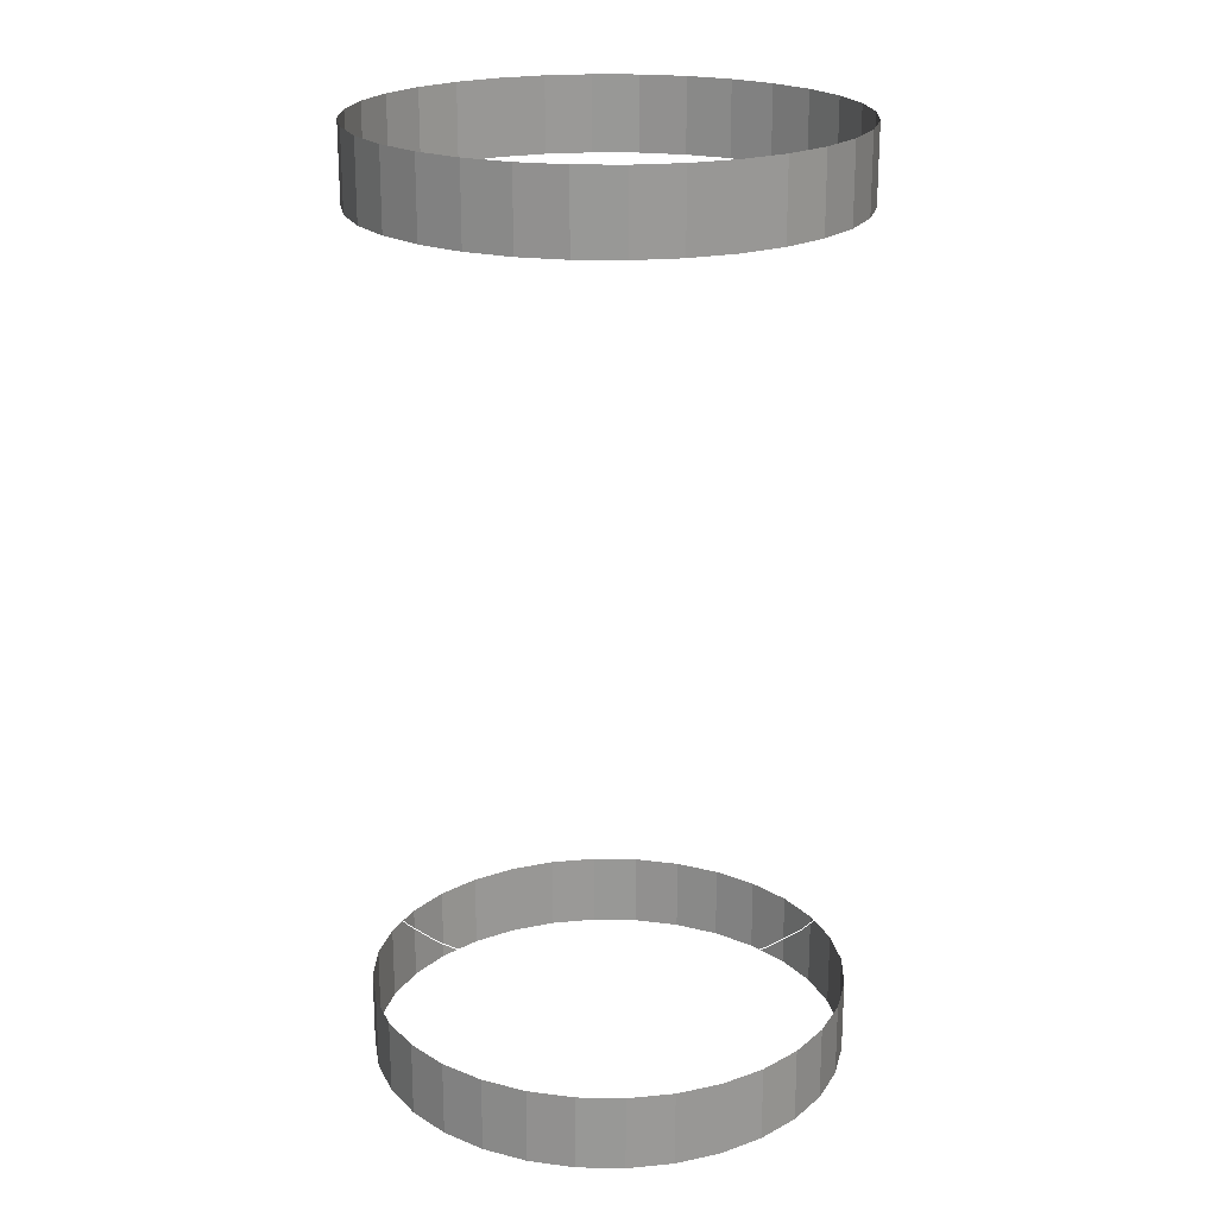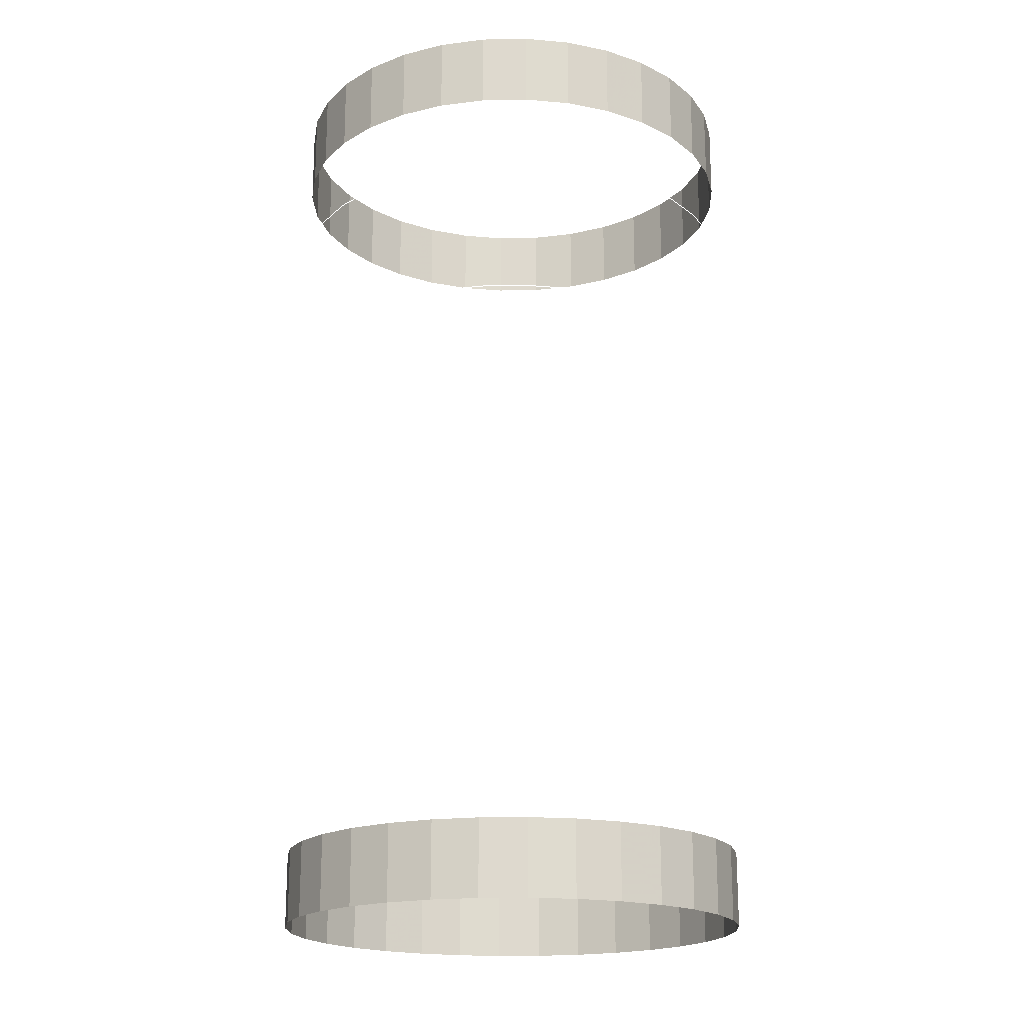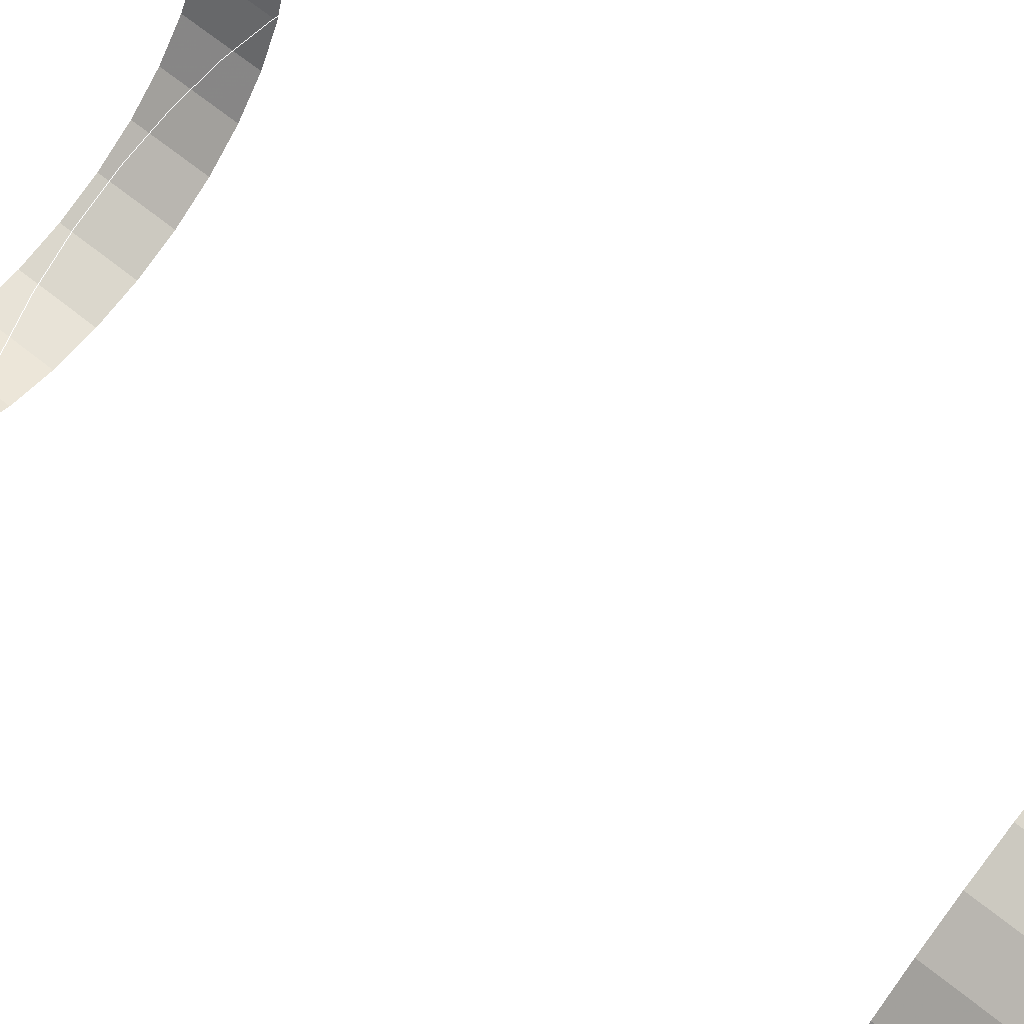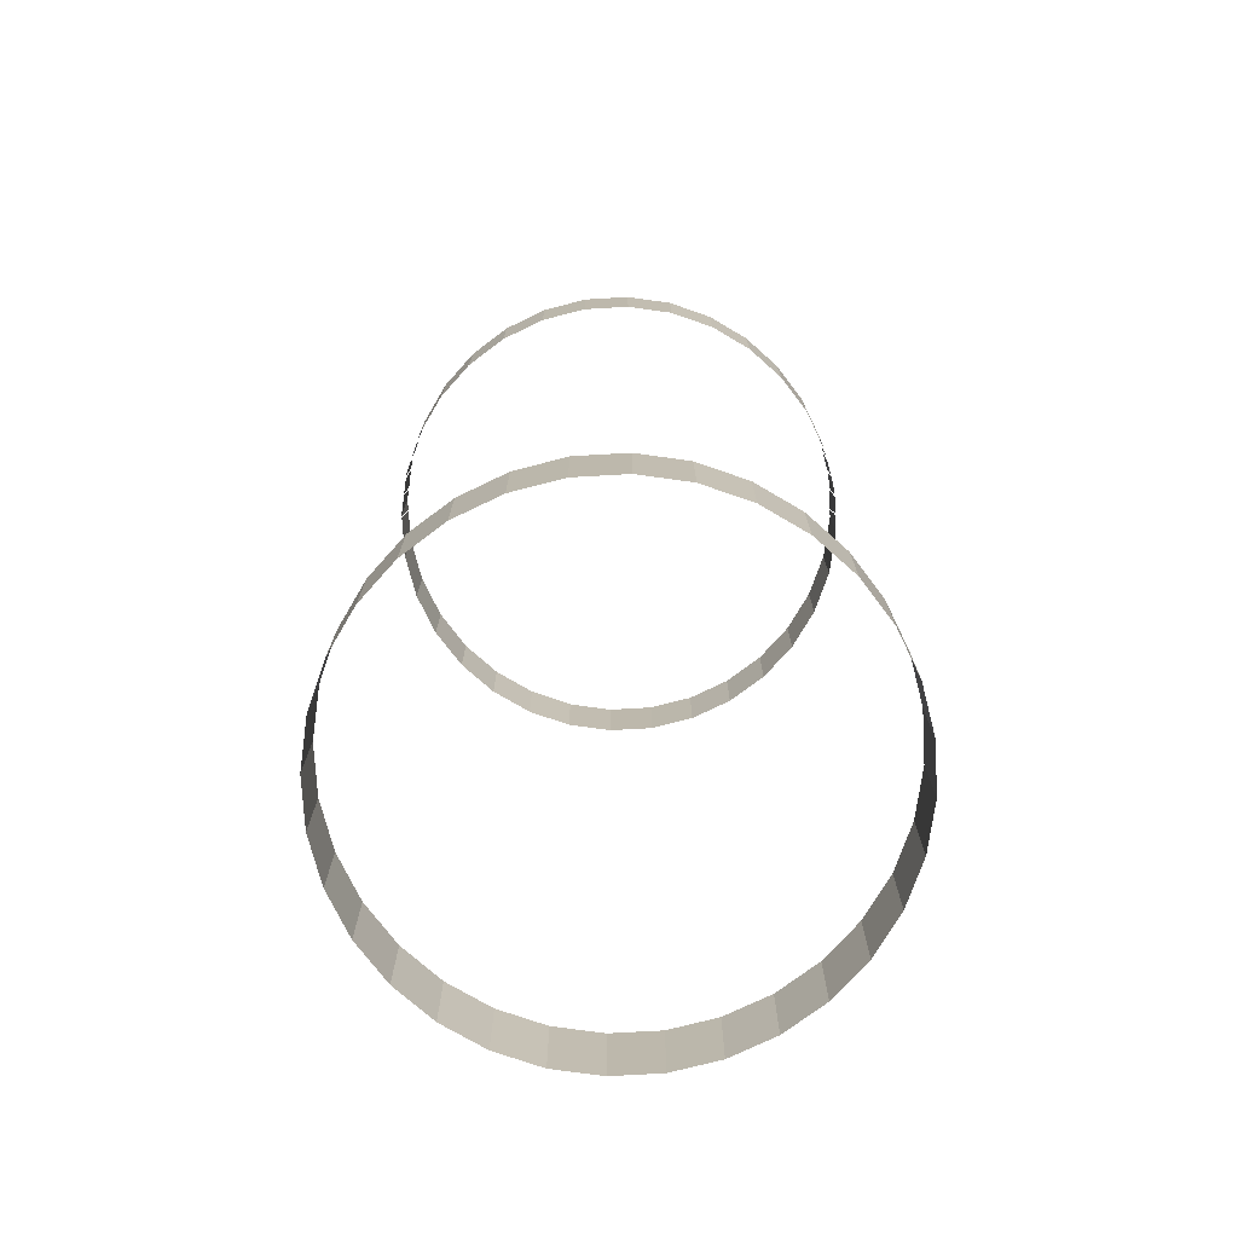
<metadata>
{"format":"obj","ext":"obj","renderer":"f3d","projection":"perspective","resolution":1024,"background":"white","views":[{"elev":21.3,"azim":-15.1,"up":"+Z"},{"elev":-19.2,"azim":-116.1,"up":"+Z"},{"elev":67.6,"azim":-51.3,"up":"+Y"},{"elev":-74.5,"azim":-103.6,"up":"+Z"}]}
</metadata>
<code>
v 0.5 1 0.02
v 0.5 1 0.18
v 0.5975 0.9904 0.02
v 0.5975 0.9904 0.18
v 0.6913 0.9619 0.02
v 0.6913 0.9619 0.18
v 0.7778 0.9157 0.02
v 0.7778 0.9157 0.18
v 0.8536 0.8536 0.02
v 0.8536 0.8536 0.18
v 0.9157 0.7778 0.02
v 0.9157 0.7778 0.18
v 0.9619 0.6913 0.02
v 0.9619 0.6913 0.18
v 0.9904 0.5975 0.02
v 0.9904 0.5975 0.18
v 1 0.5 0.02
v 1 0.5 0.18
v 0.9904 0.4025 0.02
v 0.9904 0.4025 0.18
v 0.9619 0.3087 0.02
v 0.9619 0.3087 0.18
v 0.9157 0.2222 0.02
v 0.9157 0.2222 0.18
v 0.8536 0.1464 0.02
v 0.8536 0.1464 0.18
v 0.7778 0.08427 0.02
v 0.7778 0.08427 0.18
v 0.6913 0.03806 0.02
v 0.6913 0.03806 0.18
v 0.5975 0.009607 0.02
v 0.5975 0.009607 0.18
v 0.5 0 0.02
v 0.5 0 0.18
v 0.4025 0.009607 0.02
v 0.4025 0.009607 0.18
v 0.3087 0.03806 0.02
v 0.3087 0.03806 0.18
v 0.2222 0.08427 0.02
v 0.2222 0.08427 0.18
v 0.1464 0.1464 0.02
v 0.1464 0.1464 0.18
v 0.08427 0.2222 0.02
v 0.08427 0.2222 0.18
v 0.03806 0.3087 0.02
v 0.03806 0.3087 0.18
v 0.009607 0.4025 0.02
v 0.009607 0.4025 0.18
v 0 0.5 0.02
v 0 0.5 0.18
v 0.009607 0.5975 0.02
v 0.009607 0.5975 0.18
v 0.03806 0.6913 0.02
v 0.03806 0.6913 0.18
v 0.08427 0.7778 0.02
v 0.08427 0.7778 0.18
v 0.1464 0.8536 0.02
v 0.1464 0.8536 0.18
v 0.2222 0.9157 0.02
v 0.2222 0.9157 0.18
v 0.3087 0.9619 0.02
v 0.3087 0.9619 0.18
v 0.4025 0.9904 0.02
v 0.4025 0.9904 0.18
v 0.5 1 1.82
v 0.5 1 1.98
v 0.5975 0.9904 1.82
v 0.5975 0.9904 1.98
v 0.6913 0.9619 1.82
v 0.6913 0.9619 1.98
v 0.7778 0.9157 1.82
v 0.7778 0.9157 1.98
v 0.8536 0.8536 1.82
v 0.8536 0.8536 1.98
v 0.9157 0.7778 1.82
v 0.9157 0.7778 1.98
v 0.9619 0.6913 1.82
v 0.9619 0.6913 1.98
v 0.9904 0.5975 1.82
v 0.9904 0.5975 1.98
v 1 0.5 1.82
v 1 0.5 1.98
v 0.9904 0.4025 1.82
v 0.9904 0.4025 1.98
v 0.9619 0.3087 1.82
v 0.9619 0.3087 1.98
v 0.9157 0.2222 1.82
v 0.9157 0.2222 1.98
v 0.8536 0.1464 1.82
v 0.8536 0.1464 1.98
v 0.7778 0.08427 1.82
v 0.7778 0.08427 1.98
v 0.6913 0.03806 1.82
v 0.6913 0.03806 1.98
v 0.5975 0.009607 1.82
v 0.5975 0.009607 1.98
v 0.5 0 1.82
v 0.5 0 1.98
v 0.4025 0.009607 1.82
v 0.4025 0.009607 1.98
v 0.3087 0.03806 1.82
v 0.3087 0.03806 1.98
v 0.2222 0.08427 1.82
v 0.2222 0.08427 1.98
v 0.1464 0.1464 1.82
v 0.1464 0.1464 1.98
v 0.08427 0.2222 1.82
v 0.08427 0.2222 1.98
v 0.03806 0.3087 1.82
v 0.03806 0.3087 1.98
v 0.009607 0.4025 1.82
v 0.009607 0.4025 1.98
v 0 0.5 1.82
v 0 0.5 1.98
v 0.009607 0.5975 1.82
v 0.009607 0.5975 1.98
v 0.03806 0.6913 1.82
v 0.03806 0.6913 1.98
v 0.08427 0.7778 1.82
v 0.08427 0.7778 1.98
v 0.1464 0.8536 1.82
v 0.1464 0.8536 1.98
v 0.2222 0.9157 1.82
v 0.2222 0.9157 1.98
v 0.3087 0.9619 1.82
v 0.3087 0.9619 1.98
v 0.4025 0.9904 1.82
v 0.4025 0.9904 1.98
v 0.5 1 0.4536
v 0.4025 0.9904 0.4536
v 0.3087 0.9619 0.4536
v 0.2222 0.9157 0.4536
v 0.1464 0.8536 0.4536
v 0.08427 0.7778 0.4536
v 0.03806 0.6913 0.4536
v 0.009607 0.5975 0.4536
v 0 0.5 0.4536
v 0.009607 0.4025 0.4536
v 0.03806 0.3087 0.4536
v 0.08427 0.2222 0.4536
v 0.1464 0.1464 0.4536
v 0.2222 0.08427 0.4536
v 0.3087 0.03806 0.4536
v 0.4025 0.009607 0.4536
v 0.5 0 0.4536
v 0.5975 0.009608 0.4536
v 0.6913 0.03806 0.4536
v 0.7778 0.08427 0.4536
v 0.8536 0.1464 0.4536
v 0.9157 0.2222 0.4536
v 0.9619 0.3087 0.4536
v 0.9904 0.4025 0.4536
v 1 0.5 0.4536
v 0.9904 0.5975 0.4536
v 0.9619 0.6913 0.4536
v 0.9157 0.7778 0.4536
v 0.8536 0.8536 0.4536
v 0.7778 0.9157 0.4536
v 0.6913 0.9619 0.4536
v 0.5975 0.9904 0.4536
v 0.5 1 0.7536
v 0.4025 0.9904 0.7536
v 0.3087 0.9619 0.7536
v 0.2222 0.9157 0.7536
v 0.1464 0.8536 0.7536
v 0.08427 0.7778 0.7536
v 0.03806 0.6913 0.7536
v 0.009607 0.5975 0.7536
v 0 0.5 0.7536
v 0.009607 0.4025 0.7536
v 0.03806 0.3087 0.7536
v 0.08427 0.2222 0.7536
v 0.1464 0.1464 0.7536
v 0.2222 0.08427 0.7536
v 0.3087 0.03806 0.7536
v 0.4025 0.009607 0.7536
v 0.5 0 0.7536
v 0.5975 0.009608 0.7536
v 0.6913 0.03806 0.7536
v 0.7778 0.08427 0.7536
v 0.8536 0.1464 0.7536
v 0.9157 0.2222 0.7536
v 0.9619 0.3087 0.7536
v 0.9904 0.4025 0.7536
v 1 0.5 0.7536
v 0.9904 0.5975 0.7536
v 0.9619 0.6913 0.7536
v 0.9157 0.7778 0.7536
v 0.8536 0.8536 0.7536
v 0.7778 0.9157 0.7536
v 0.6913 0.9619 0.7536
v 0.5975 0.9904 0.7536
v 0.5 1 1.054
v 0.4025 0.9904 1.054
v 0.3087 0.9619 1.054
v 0.2222 0.9157 1.054
v 0.1464 0.8536 1.054
v 0.08427 0.7778 1.054
v 0.03806 0.6913 1.054
v 0.009607 0.5975 1.054
v 0 0.5 1.054
v 0.009607 0.4025 1.054
v 0.03806 0.3087 1.054
v 0.08427 0.2222 1.054
v 0.1464 0.1464 1.054
v 0.2222 0.08427 1.054
v 0.3087 0.03806 1.054
v 0.4025 0.009607 1.054
v 0.5 0 1.054
v 0.5975 0.009608 1.054
v 0.6913 0.03806 1.054
v 0.7778 0.08427 1.054
v 0.8536 0.1464 1.054
v 0.9157 0.2222 1.054
v 0.9619 0.3087 1.054
v 0.9904 0.4025 1.054
v 1 0.5 1.054
v 0.9904 0.5975 1.054
v 0.9619 0.6913 1.054
v 0.9157 0.7778 1.054
v 0.8536 0.8536 1.054
v 0.7778 0.9157 1.054
v 0.6913 0.9619 1.054
v 0.5975 0.9904 1.054
v 0.5 1 1.354
v 0.4025 0.9904 1.354
v 0.3087 0.9619 1.354
v 0.2222 0.9157 1.354
v 0.1464 0.8536 1.354
v 0.08427 0.7778 1.354
v 0.03806 0.6913 1.354
v 0.009607 0.5975 1.354
v 0 0.5 1.354
v 0.009607 0.4025 1.354
v 0.03806 0.3087 1.354
v 0.08427 0.2222 1.354
v 0.1464 0.1464 1.354
v 0.2222 0.08427 1.354
v 0.3087 0.03806 1.354
v 0.4025 0.009607 1.354
v 0.5 0 1.354
v 0.5975 0.009608 1.354
v 0.6913 0.03806 1.354
v 0.7778 0.08427 1.354
v 0.8536 0.1464 1.354
v 0.9157 0.2222 1.354
v 0.9619 0.3087 1.354
v 0.9904 0.4025 1.354
v 1 0.5 1.354
v 0.9904 0.5975 1.354
v 0.9619 0.6913 1.354
v 0.9157 0.7778 1.354
v 0.8536 0.8536 1.354
v 0.7778 0.9157 1.354
v 0.6913 0.9619 1.354
v 0.5975 0.9904 1.354
v 0.5 1 1.654
v 0.4025 0.9904 1.654
v 0.3087 0.9619 1.654
v 0.2222 0.9157 1.654
v 0.1464 0.8536 1.654
v 0.08427 0.7778 1.654
v 0.03806 0.6913 1.654
v 0.009607 0.5975 1.654
v 0 0.5 1.654
v 0.009607 0.4025 1.654
v 0.03806 0.3087 1.654
v 0.08427 0.2222 1.654
v 0.1464 0.1464 1.654
v 0.2222 0.08427 1.654
v 0.3087 0.03806 1.654
v 0.4025 0.009607 1.654
v 0.5 0 1.654
v 0.5975 0.009608 1.654
v 0.6913 0.03806 1.654
v 0.7778 0.08427 1.654
v 0.8536 0.1464 1.654
v 0.9157 0.2222 1.654
v 0.9619 0.3087 1.654
v 0.9904 0.4025 1.654
v 1 0.5 1.654
v 0.9904 0.5975 1.654
v 0.9619 0.6913 1.654
v 0.9157 0.7778 1.654
v 0.8536 0.8536 1.654
v 0.7778 0.9157 1.654
v 0.6913 0.9619 1.654
v 0.5975 0.9904 1.654
f 1 2 4 3
f 3 4 6 5
f 5 6 8 7
f 7 8 10 9
f 9 10 12 11
f 11 12 14 13
f 13 14 16 15
f 15 16 18 17
f 17 18 20 19
f 19 20 22 21
f 21 22 24 23
f 23 24 26 25
f 25 26 28 27
f 27 28 30 29
f 29 30 32 31
f 31 32 34 33
f 33 34 36 35
f 35 36 38 37
f 37 38 40 39
f 39 40 42 41
f 41 42 44 43
f 43 44 46 45
f 45 46 48 47
f 47 48 50 49
f 49 50 52 51
f 51 52 54 53
f 53 54 56 55
f 55 56 58 57
f 57 58 60 59
f 59 60 62 61
f 63 64 2 1
f 61 62 64 63
f 65 66 68 67
f 67 68 70 69
f 69 70 72 71
f 71 72 74 73
f 73 74 76 75
f 75 76 78 77
f 77 78 80 79
f 79 80 82 81
f 81 82 84 83
f 83 84 86 85
f 85 86 88 87
f 87 88 90 89
f 89 90 92 91
f 91 92 94 93
f 93 94 96 95
f 95 96 98 97
f 97 98 100 99
f 99 100 102 101
f 101 102 104 103
f 103 104 106 105
f 105 106 108 107
f 107 108 110 109
f 109 110 112 111
f 111 112 114 113
f 113 114 116 115
f 115 116 118 117
f 117 118 120 119
f 119 120 122 121
f 121 122 124 123
f 123 124 126 125
f 127 128 66 65
f 125 126 128 127
l 130 129
l 131 130
l 132 131
l 133 132
l 134 133
l 135 134
l 136 135
l 137 136
l 138 137
l 139 138
l 140 139
l 141 140
l 142 141
l 143 142
l 144 143
l 145 144
l 146 145
l 147 146
l 148 147
l 149 148
l 150 149
l 151 150
l 152 151
l 153 152
l 154 153
l 155 154
l 156 155
l 157 156
l 158 157
l 159 158
l 160 159
l 129 160
l 162 161
l 163 162
l 164 163
l 165 164
l 166 165
l 167 166
l 168 167
l 169 168
l 170 169
l 171 170
l 172 171
l 173 172
l 174 173
l 175 174
l 176 175
l 177 176
l 178 177
l 179 178
l 180 179
l 181 180
l 182 181
l 183 182
l 184 183
l 185 184
l 186 185
l 187 186
l 188 187
l 189 188
l 190 189
l 191 190
l 192 191
l 161 192
l 194 193
l 195 194
l 196 195
l 197 196
l 198 197
l 199 198
l 200 199
l 201 200
l 202 201
l 203 202
l 204 203
l 205 204
l 206 205
l 207 206
l 208 207
l 209 208
l 210 209
l 211 210
l 212 211
l 213 212
l 214 213
l 215 214
l 216 215
l 217 216
l 218 217
l 219 218
l 220 219
l 221 220
l 222 221
l 223 222
l 224 223
l 193 224
l 226 225
l 227 226
l 228 227
l 229 228
l 230 229
l 231 230
l 232 231
l 233 232
l 234 233
l 235 234
l 236 235
l 237 236
l 238 237
l 239 238
l 240 239
l 241 240
l 242 241
l 243 242
l 244 243
l 245 244
l 246 245
l 247 246
l 248 247
l 249 248
l 250 249
l 251 250
l 252 251
l 253 252
l 254 253
l 255 254
l 256 255
l 225 256
l 258 257
l 259 258
l 260 259
l 261 260
l 262 261
l 263 262
l 264 263
l 265 264
l 266 265
l 267 266
l 268 267
l 269 268
l 270 269
l 271 270
l 272 271
l 273 272
l 274 273
l 275 274
l 276 275
l 277 276
l 278 277
l 279 278
l 280 279
l 281 280
l 282 281
l 283 282
l 284 283
l 285 284
l 286 285
l 287 286
l 288 287
l 257 288

</code>
